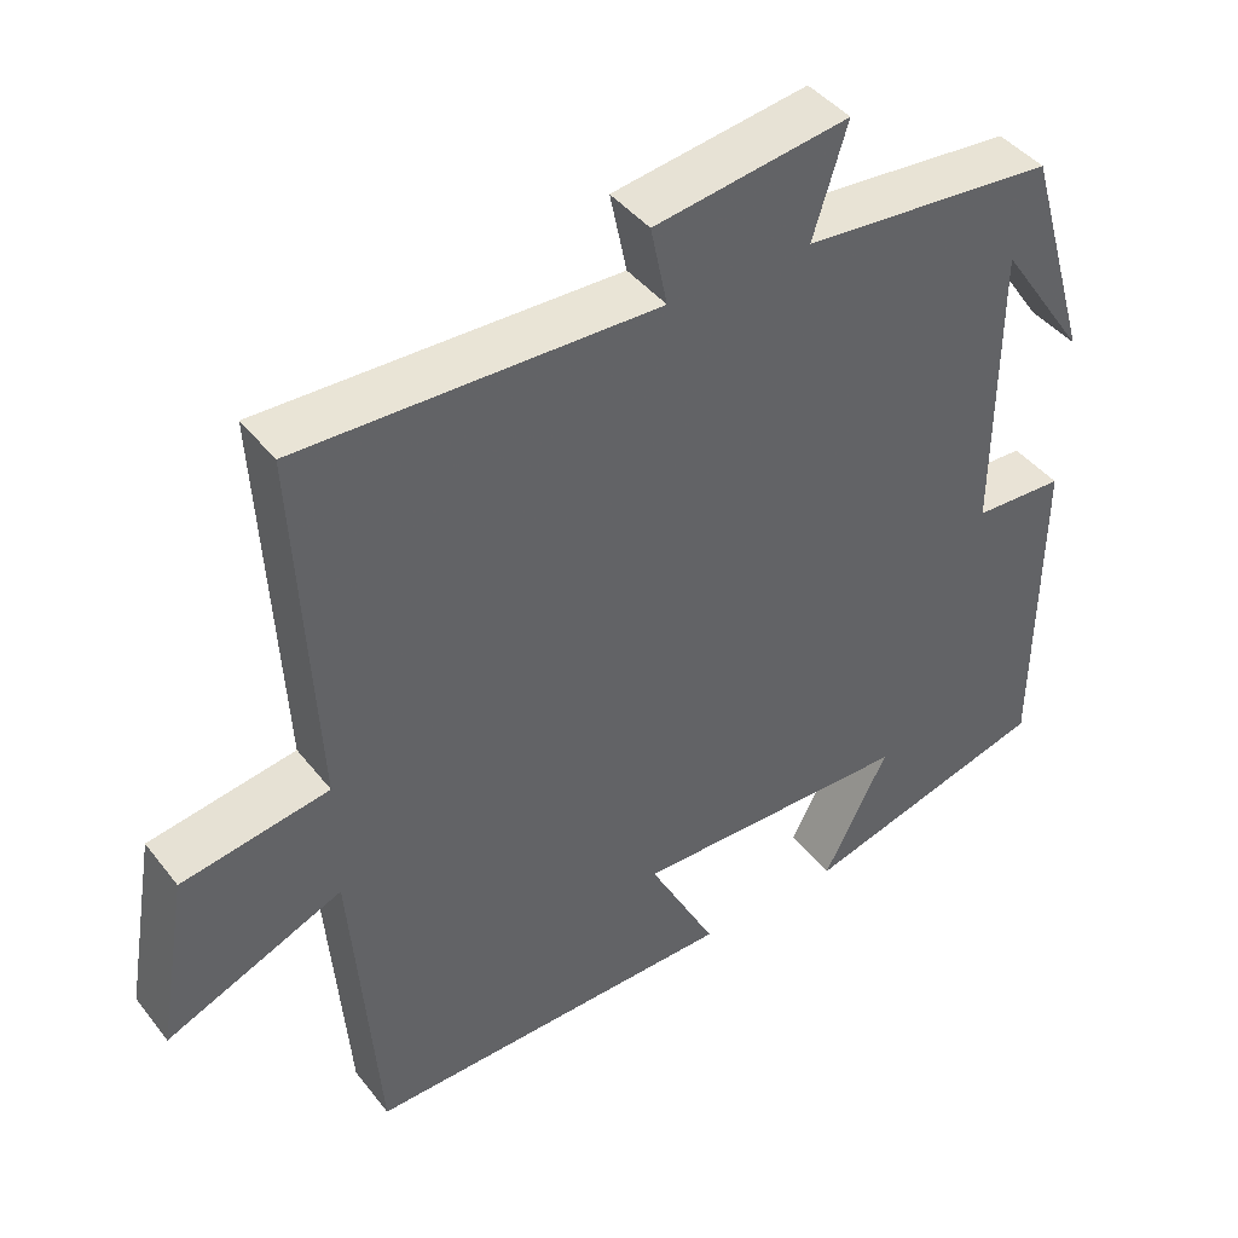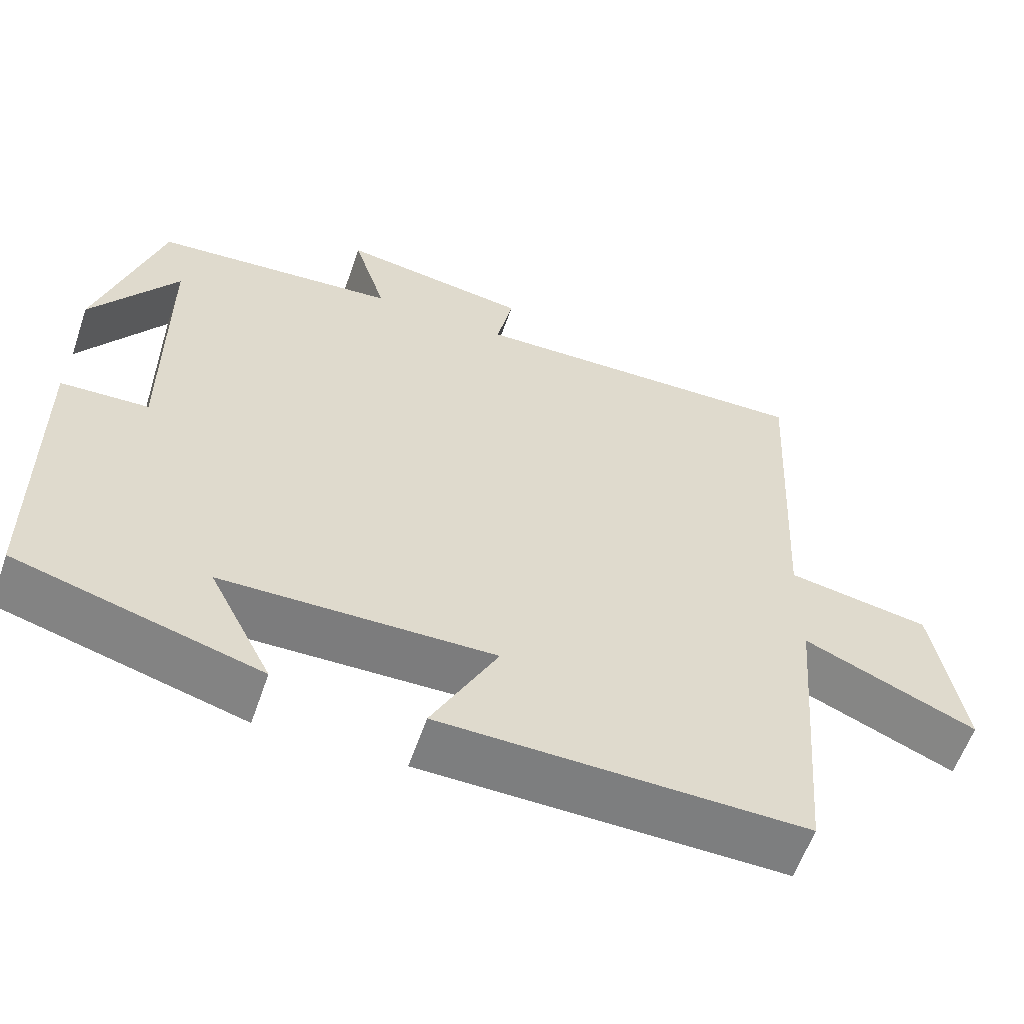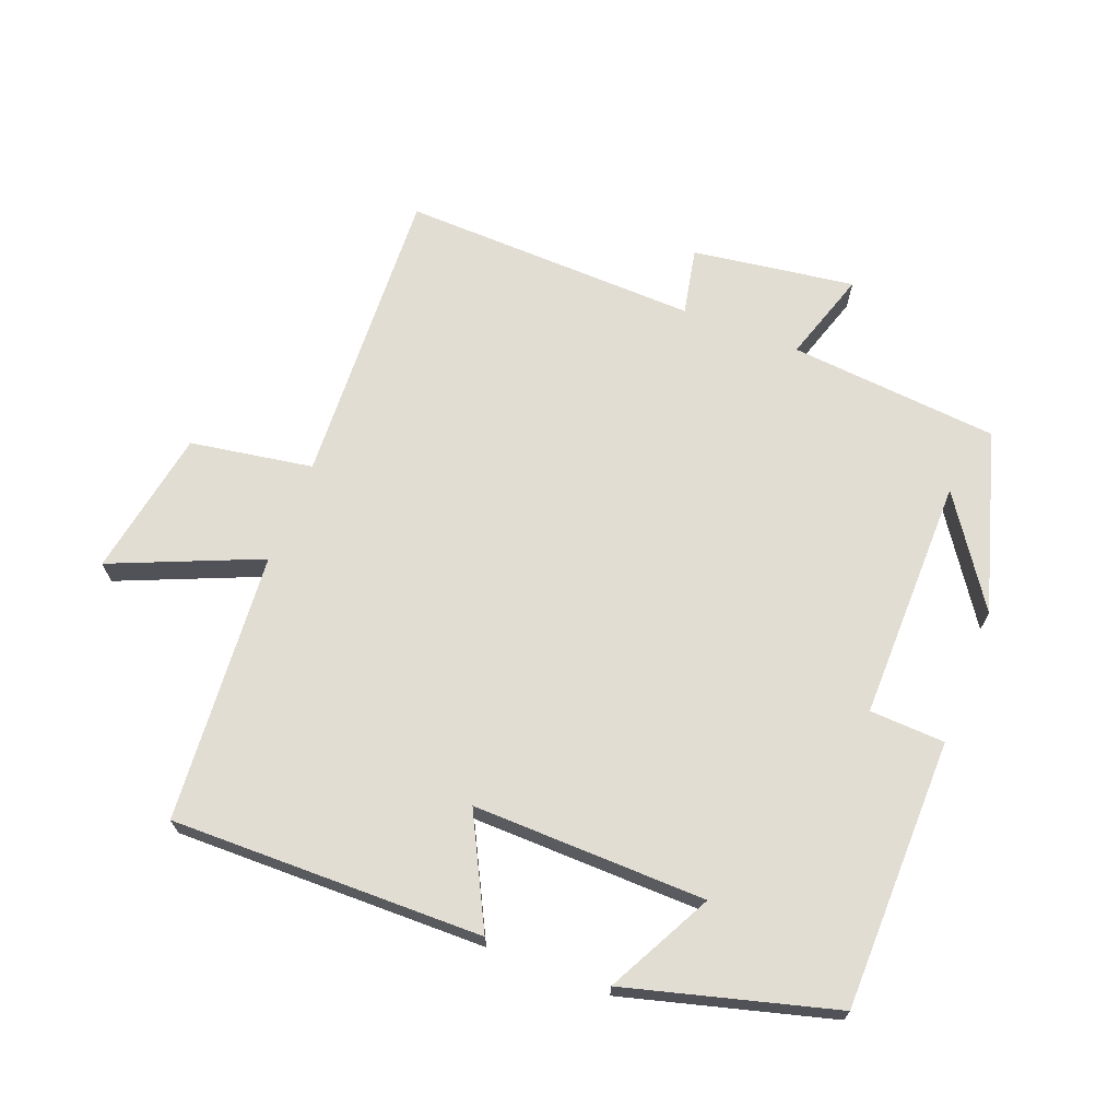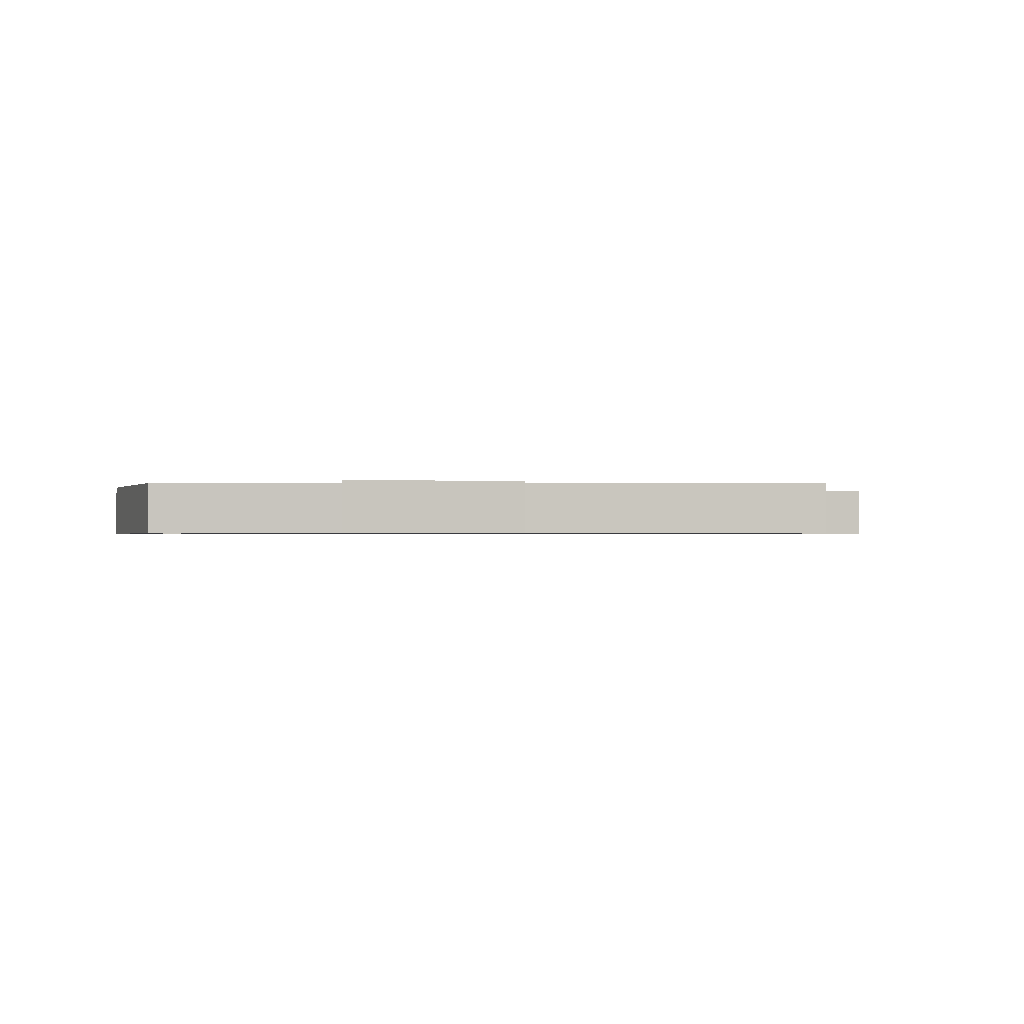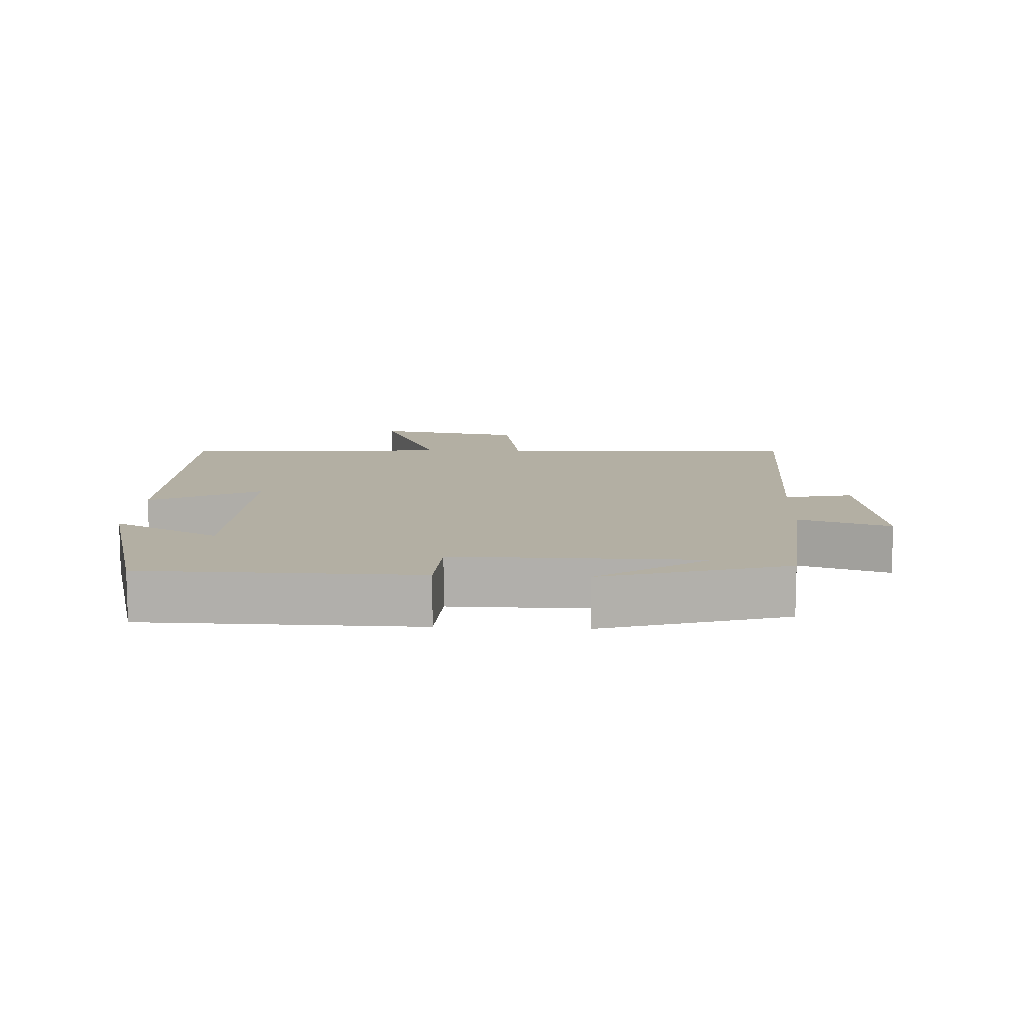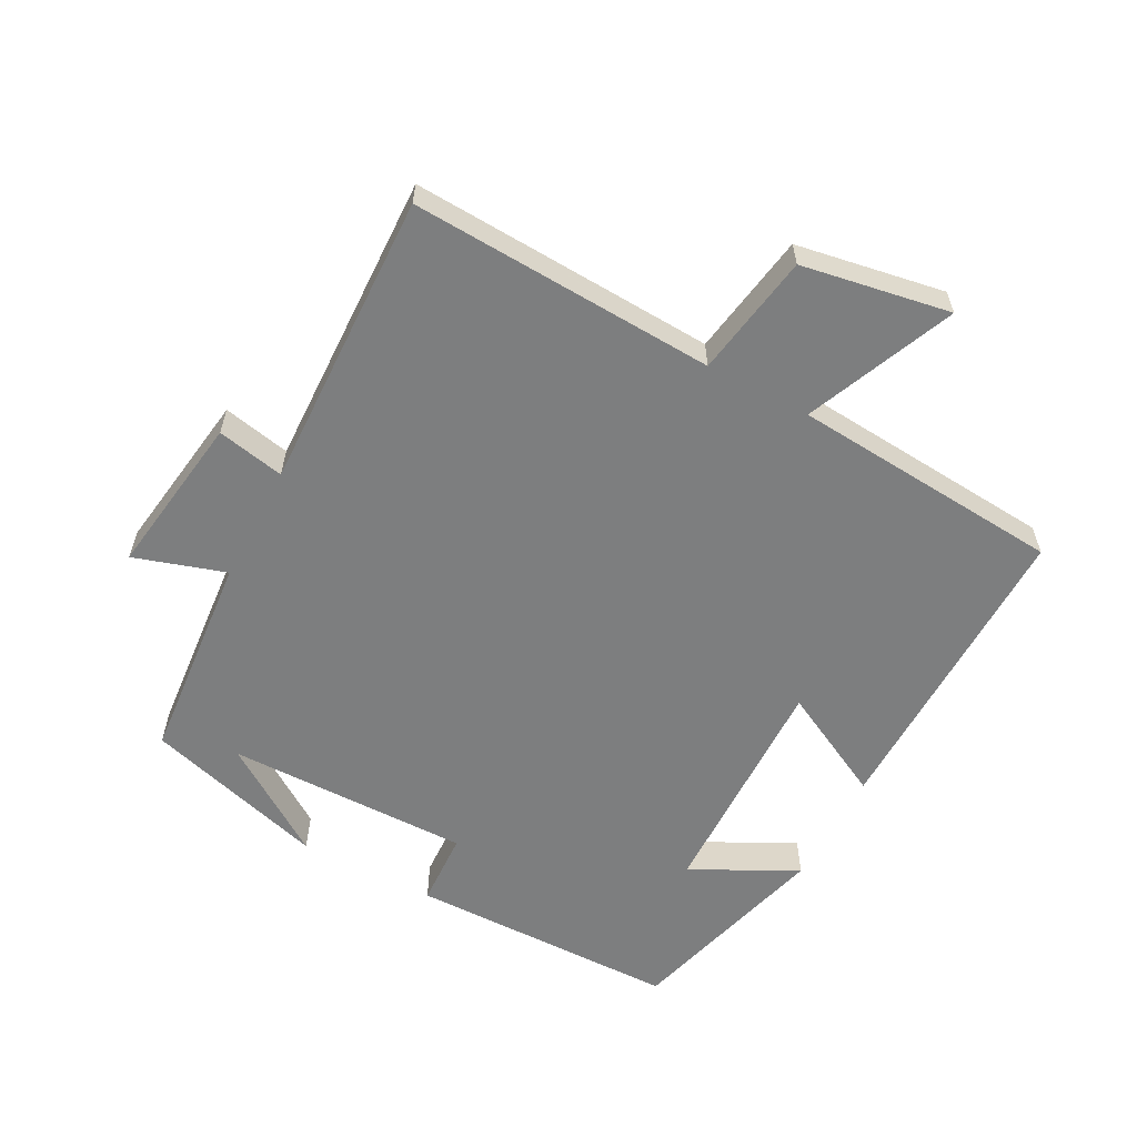
<metadata>
{"format":"obj","ext":"obj","renderer":"f3d","projection":"perspective","resolution":1024,"background":"white","views":[{"elev":42.8,"azim":145.1,"up":"+Z"},{"elev":-59.1,"azim":-19.0,"up":"+Z"},{"elev":68.3,"azim":-158.6,"up":"+Y"},{"elev":-0.7,"azim":-3.3,"up":"+Y"},{"elev":11.1,"azim":-87.0,"up":"+Y"},{"elev":-59.3,"azim":62.2,"up":"+Y"}]}
</metadata>
<code>
v 0.524 0.07 0.512
v 0.5 0.07 0.056
v 0.684 0.07 0.025
v 0.722 0.07 -0.197
v 0.5 0.07 -0.102
v 0.467 0.07 -0.508
v -0.001 0.07 -0.5
v 0.084 0.07 -0.336
v -0.266 0.07 -0.342
v -0.185 0.07 -0.5
v -0.496 0.07 -0.414
v -0.5 0.07 -0.008
v -0.387 0.07 -0.003
v -0.389 0.07 0.363
v -0.5 0.07 0.2
v -0.419 0.07 0.473
v -0.103 0.07 0.5
v -0.146 0.07 0.637
v 0.098 0.07 0.601
v 0.077 0.07 0.5
v 0.524 0 0.512
v 0.5 0 0.056
v 0.684 0 0.025
v 0.722 0 -0.197
v 0.5 0 -0.102
v 0.467 0 -0.508
v -0.001 0 -0.5
v 0.084 0 -0.336
v -0.266 0 -0.342
v -0.185 0 -0.5
v -0.496 0 -0.414
v -0.5 0 -0.008
v -0.387 0 -0.003
v -0.389 0 0.363
v -0.5 0 0.2
v -0.419 0 0.473
v -0.103 0 0.5
v -0.146 0 0.637
v 0.098 0 0.601
v 0.077 0 0.5
f 17 18 19 20
f 16 17 20
f 16 20 1 2
f 14 15 16
f 14 16 2
f 13 14 2
f 11 12 13
f 9 10 11
f 13 2 3
f 11 13 3
f 9 11 3
f 5 6 7 8
f 5 8 9 3
f 3 4 5
f 40 39 38 37
f 40 37 36
f 22 21 40 36
f 36 35 34
f 22 36 34
f 22 34 33
f 33 32 31
f 31 30 29
f 23 22 33
f 23 33 31
f 23 31 29
f 28 27 26 25
f 23 29 28 25
f 25 24 23
f 1 21 22 2
f 2 22 23 3
f 3 23 24 4
f 4 24 25 5
f 5 25 26 6
f 6 26 27 7
f 7 27 28 8
f 8 28 29 9
f 9 29 30 10
f 10 30 31 11
f 11 31 32 12
f 12 32 33 13
f 13 33 34 14
f 14 34 35 15
f 15 35 36 16
f 16 36 37 17
f 17 37 38 18
f 18 38 39 19
f 19 39 40 20
f 20 40 21 1

</code>
